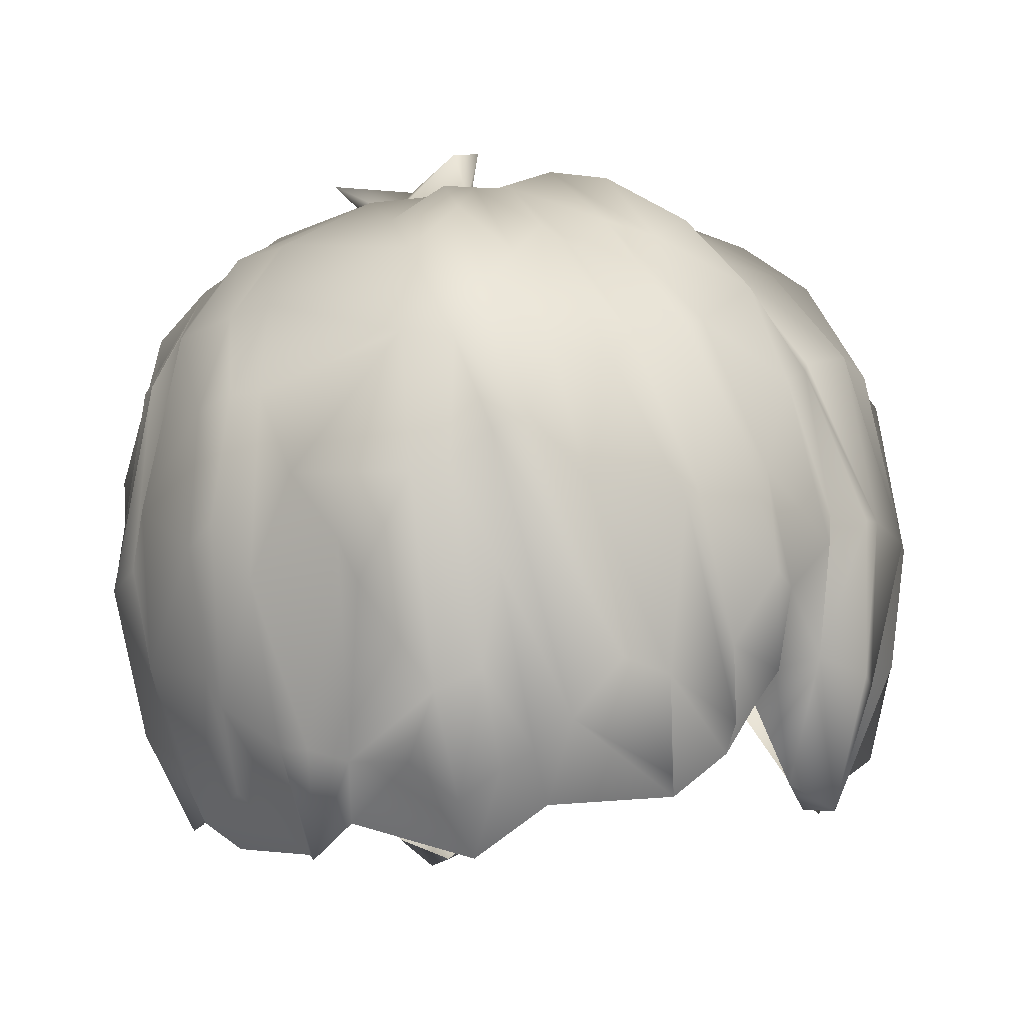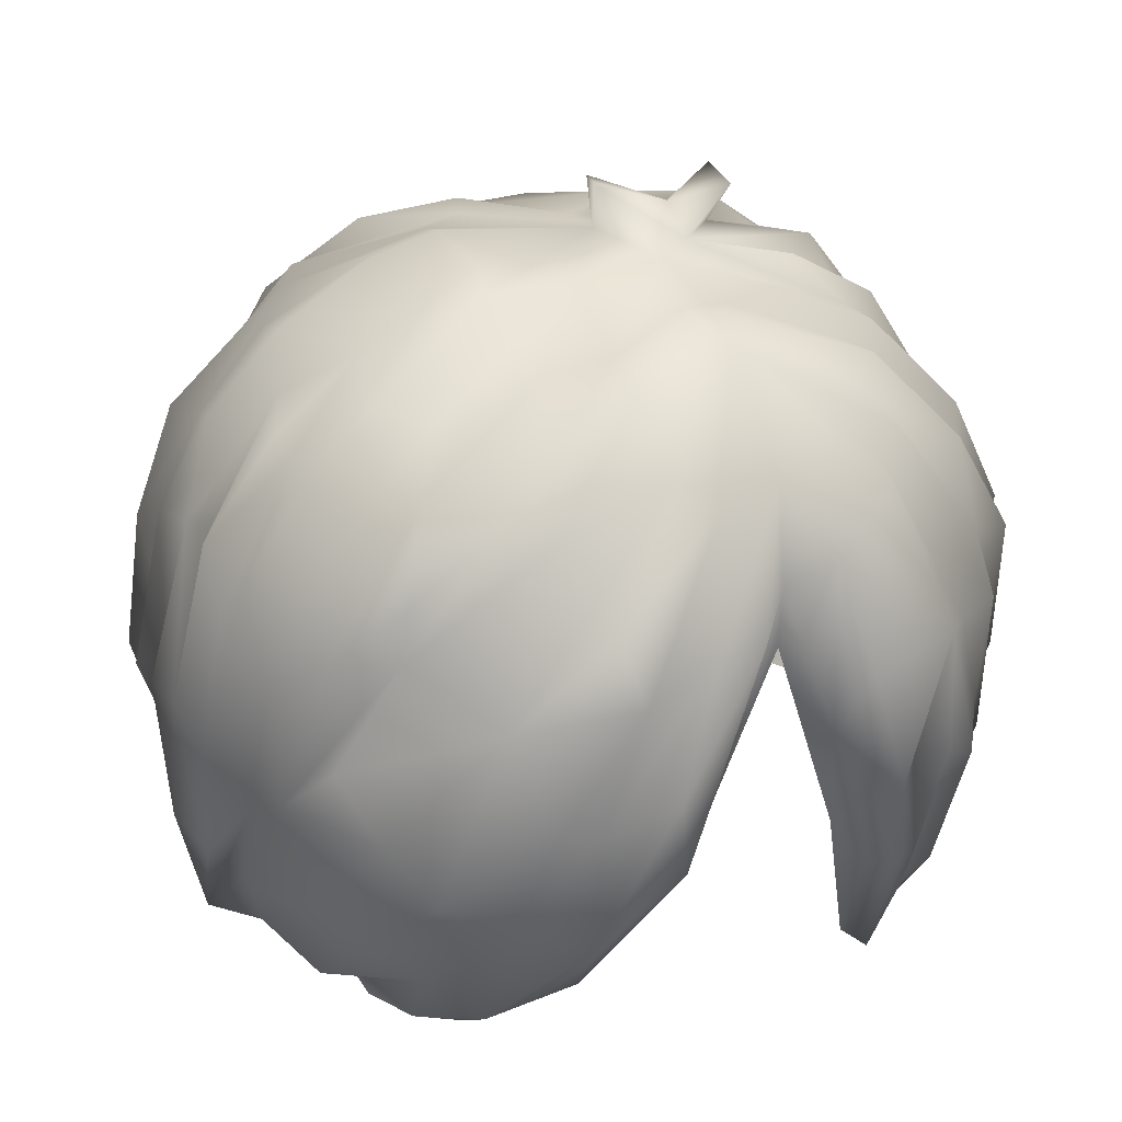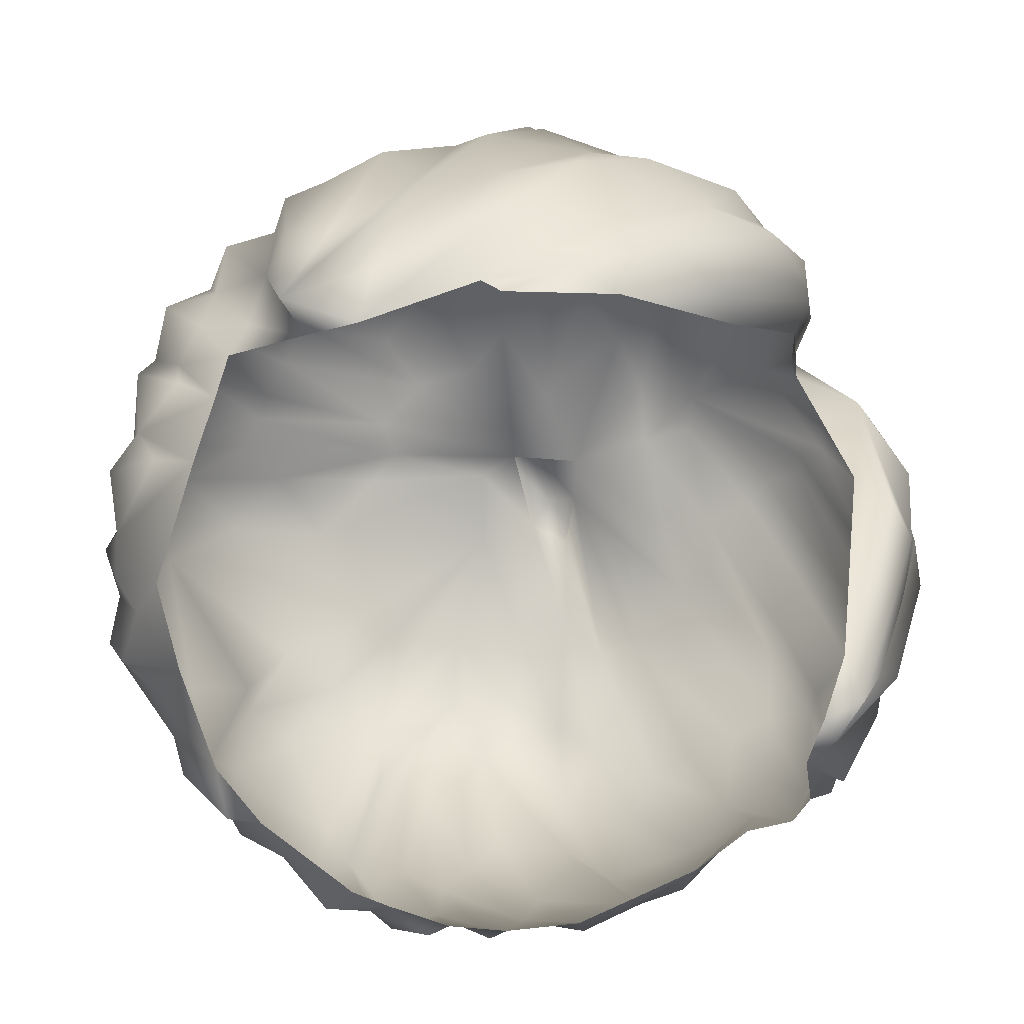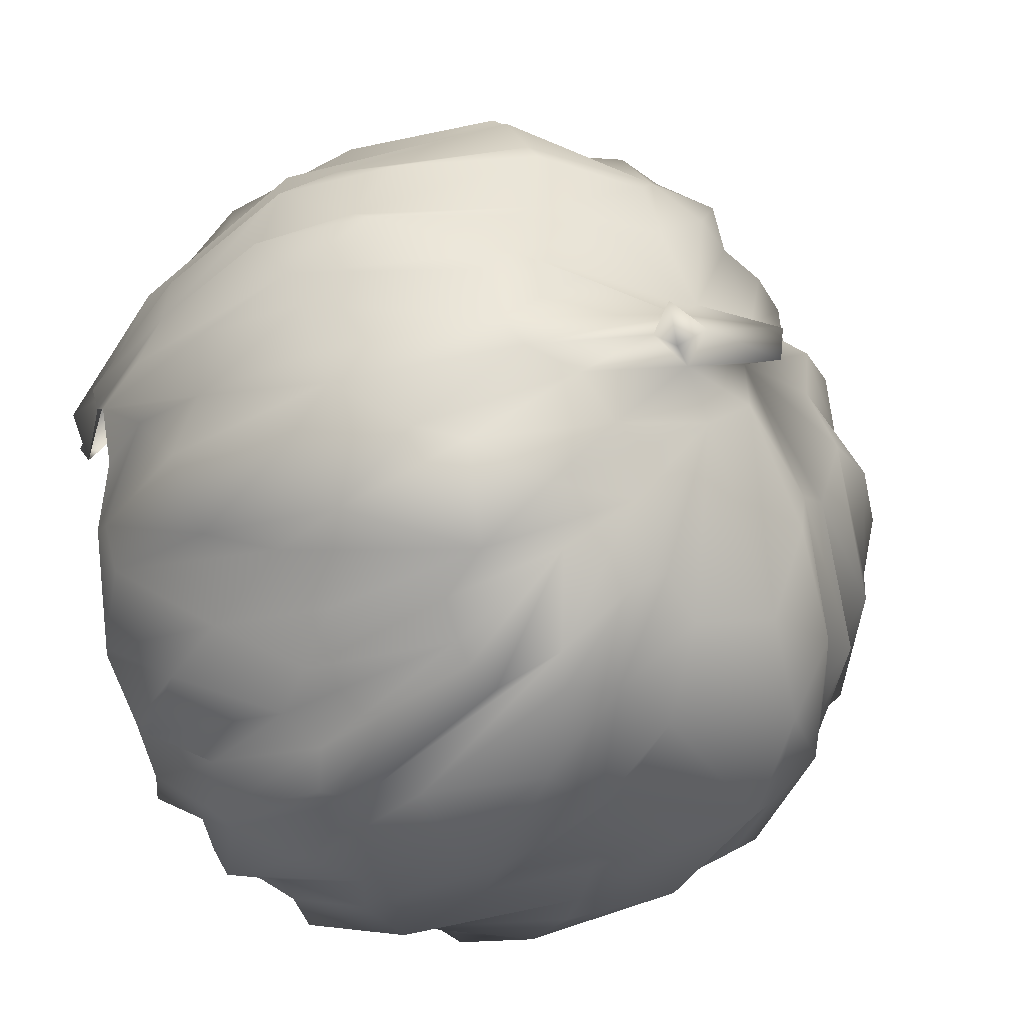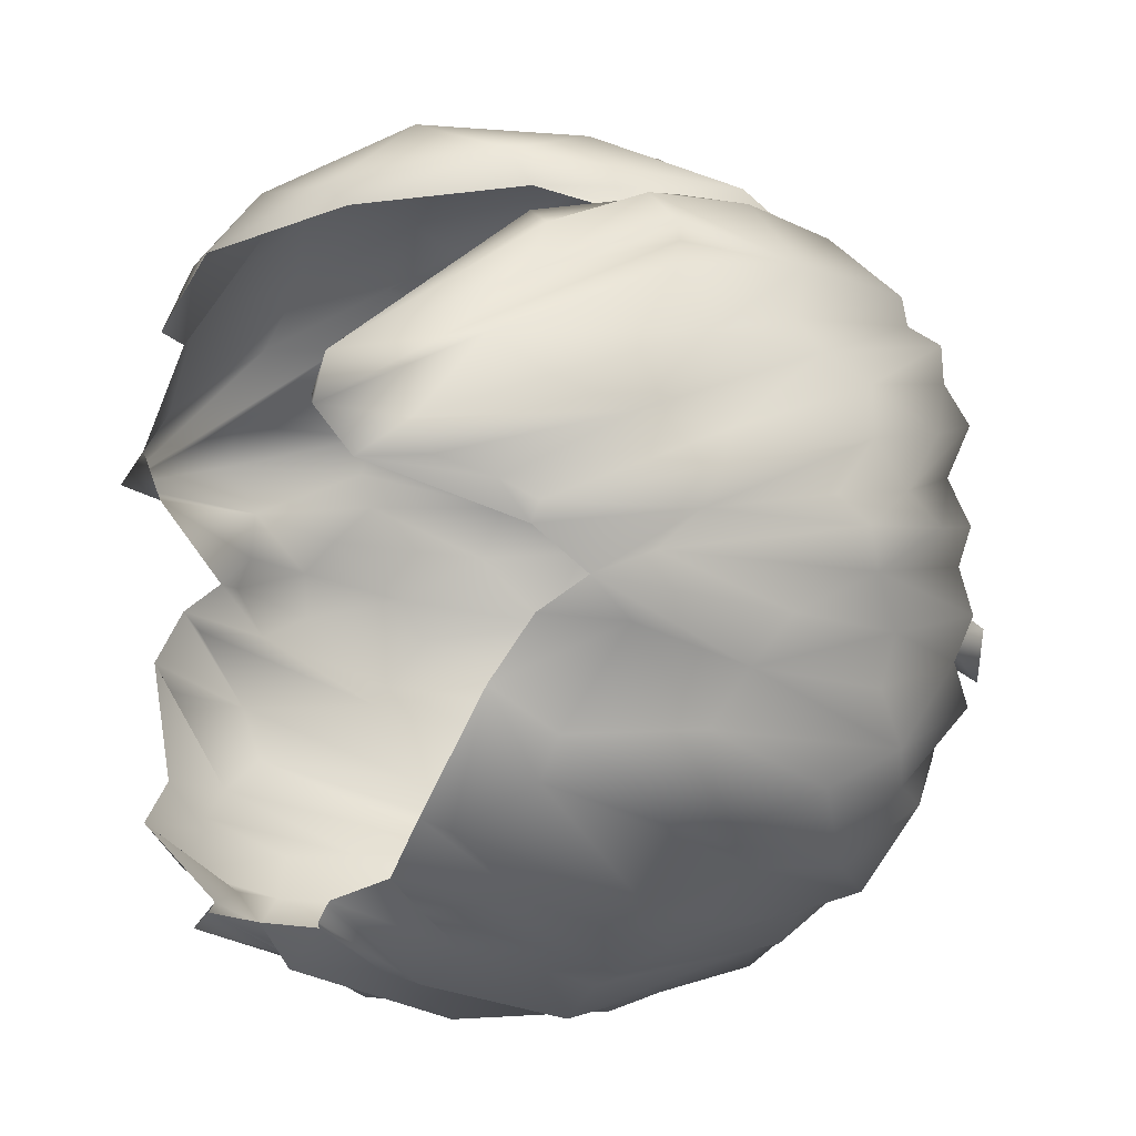
<metadata>
{"format":"obj","ext":"obj","renderer":"f3d","projection":"perspective","resolution":1024,"background":"white","views":[{"elev":-4.8,"azim":-134.1,"up":"+Y"},{"elev":33.1,"azim":-10.8,"up":"+Y"},{"elev":-70.9,"azim":-43.9,"up":"+Y"},{"elev":-40.6,"azim":133.0,"up":"+Z"},{"elev":1.6,"azim":60.9,"up":"+Z"}]}
</metadata>
<code>
v  100.8 1608 282.9
v  35.89 1417 313.3
v  52.62 1431 281.6
v  44.31 1726 213.4
v  -53.8 1695 238.4
v  -102.6 1562 297.9
v  268.6 1309 190.2
v  277.8 1236 141.6
v  282 1435 218.7
v  -304.5 1342 157.2
v  -335.7 1212 32.08
v  -292.3 1244 98.54
v  -333.1 1455 138.1
v  -315.7 1623 77.38
v  -351 1470 77.73
v  -274.7 1211 62.35
v  -295.7 1235 18.23
v  358 1583 -81.6
v  362.2 1564 -34.61
v  380.1 1476 -62.96
v  -345.6 1588 -39.78
v  -303.9 1640 -103.5
v  -355.9 1508 -80.2
v  -339.2 1290 -103.7
v  -353.2 1475 -180.6
v  -330.6 1330 -176.1
v  305.1 1256 -113.8
v  254.2 1226 -215.3
v  270.3 1245 -225
v  -70.96 1739 -259.9
v  21.99 1798 -108.2
v  73.01 1791 -158.9
v  -146.9 1698 -306.4
v  -20.8 1657 -358.9
v  -186.8 1617 -350.5
v  -51.3 1268 -367.5
v  -53.33 1410 -402.8
v  -6.402 1304 -396.2
v  352.5 1417 -150.4
v  330.1 1303 -150.7
v  327.8 1440 -237.3
v  31.25 1563 -395.4
v  97.77 1479 -406.7
v  26.42 1441 -408
v  280.2 1716 -74.52
v  168.8 1649 237.3
v  200.2 1550 258.8
v  282.9 1549 203.2
v  -69.95 1796 -29.61
v  32.55 1803 -68.93
v  -96.23 1806 -83.48
v  -299.1 1677 -34.47
v  163.1 1762 -201
v  191.7 1750 -154.5
v  255.2 1681 -229.7
v  210.9 1655 -304.8
v  250.7 1520 -317.2
v  223.3 1462 -334.7
v  -27.71 1299 265.7
v  -303.1 1491 -248
v  -309 1590 -219.9
v  279.9 1408 -291.6
v  251.2 1320 -285.1
v  -177.7 1601 243
v  -102.2 1381 315.1
v  -216.5 1344 269.9
v  -170.3 1289 257
v  374.9 1417 46.78
v  347.1 1278 21.08
v  369.1 1402 14.82
v  -227.7 1642 161.2
v  -291.1 1613 138.2
v  -278.5 1543 175.3
v  -233.9 1702 124.3
v  -175.5 1752 14.35
v  -240.3 1691 71.08
v  178.4 1386 229.8
v  222.7 1186 141.5
v  204.7 1347 244.4
v  165.5 1505 267.5
v  125.2 1629 235.6
v  123.8 1573 235.8
v  -310.7 1263 -84.02
v  -34.23 1175 -319.3
v  96.92 1790 -108.1
v  260.7 1728 -2.171
v  217.6 1736 37.57
v  340.2 1641 -1.89
v  -90.9 1204 -319.7
v  -181.3 1175 -260.4
v  -168.7 1257 -324.3
v  -325.3 1626 -147.9
v  -225.5 1733 -144.3
v  -222.5 1704 -176.9
v  19.42 1723 -308.3
v  -290.2 1227 -129
v  -286.2 1293 -247.4
v  -240.8 1221 -231.8
v  23.3 1774 160.5
v  116.9 1784 46.2
v  172.8 1775 9.313
v  -358.5 1332 49.98
v  -366.8 1469 42.08
v  -342.6 1348 5.127
v  -333.9 1322 88.68
v  191.1 1714 -254.8
v  -163.8 1404 306.4
v  -71.87 1481 332.6
v  0.4651 1585 316.7
v  -37.88 1470 326.3
v  64.93 1609 286.2
v  -218.2 1316 -340.6
v  -216.5 1495 -366.1
v  -167.3 1406 -379.5
v  -42.45 1575 -385.3
v  -98.5 1500 -396.4
v  370.2 1554 67.32
v  220.2 1693 163.1
v  304.6 1527 160.7
v  340 1528 133.6
v  -155.3 1793 -68.92
v  -98.03 1782 -135.1
v  364.6 1365 -15.42
v  345.3 1355 -68.57
v  -349.3 1488 -162.9
v  -290.8 1624 -184.8
v  -381.6 1418 -96.53
v  -363.1 1535 -121.2
v  81.79 1793 -24.28
v  -46.01 1771 119
v  4.778 1794 6.915
v  -152.1 1716 192.4
v  20.23 1331 -392.8
v  88.38 1337 -402.2
v  77.42 1711 233.4
v  128.9 1703 200.4
v  117.8 1777 116.5
v  -352.1 1473 10.14
v  -325.5 1603 9.34
v  227.9 1682 186.4
v  89.85 1637 -371.4
v  -305.3 1615 36.2
v  -243 1710 -0.0837
v  357.6 1313 -32.8
v  323.6 1287 -61.36
v  91.26 1718 -305.8
v  117.1 1744 -244.9
v  109.2 1651 -350.9
v  40.45 1653 -353.5
v  -234.4 1597 228.6
v  -236 1505 247.7
v  354.2 1356 86.77
v  326.7 1433 147.1
v  312.3 1306 112.8
v  -239.4 1334 -306.1
v  -230.1 1251 -276
v  -213.3 1225 -308.3
v  -276.6 1454 214.7
v  -297.5 1413 157.4
v  337.4 1276 3.988
v  325.9 1255 37.04
v  264.7 1168 52.77
v  252.6 1152 130
v  110.5 1792 -55.98
v  247 1726 -35.71
v  205.7 1766 -62.38
v  -234.8 1745 -48.53
v  -243.1 1723 -98.24
v  -322.7 1305 -59.71
v  -325.5 1336 -36.08
v  383 1543 1.335
v  363.5 1526 25.14
v  333.6 1612 27.09
v  -46.01 1289 282.9
v  -44.15 1370 338.9
v  -124.5 1262 281.7
v  69.34 1176 -313.9
v  28.65 1228 -349.9
v  -343.9 1356 -111.3
v  -354.7 1335 -65.51
v  243 1456 238.2
v  -179 1746 96.54
v  -73.77 1798 22.61
v  296.3 1575 -268.3
v  292.1 1497 -266.1
v  330.4 1539 -202.2
v  -130 1734 113.6
v  -200.4 1697 -231.1
v  -65.34 1786 -152
v  -142.9 1743 -244.8
v  -268.4 1606 -253.9
v  -226 1660 -288.5
v  -284.6 1542 -295.6
v  -218.7 1611 -319.5
v  241.8 1711 146.6
v  327.5 1582 110.1
v  227.4 1725 115.9
v  -134.2 1216 229.8
v  -260.9 1531 -316.1
v  -230 1503 -334.8
v  -266.8 1421 -314.4
v  237.7 1147 96.99
v  256.9 1139 90.61
v  236.4 1745 81.06
v  140.4 1783 87.8
v  -177.7 1222 222.4
v  -223.2 1230 155.4
v  119.9 1258 -351
v  71.25 1201 -352.8
v  112.6 1208 -315
v  284.5 1206 81.21
v  310.5 1414 195.1
v  300.7 1260 144.1
v  245.9 1737 -152.6
v  339.7 1602 -173.9
v  283.1 1644 -210.6
v  152.2 1190 -303.7
v  -23.99 1573 -403.1
v  -313.8 1245 -156
v  -323.5 1344 -225.3
v  309.7 1298 -187.8
v  -208.8 1203 165.9
v  -16.7 1633 286.8
v  -118.6 1257 -347
v  14.19 1778 108
v  -258.2 1355 211.5
v  -251.2 1255 191.3
v  -358.8 1406 -52.36
v  27.11 1500 329
v  137.8 1787 -96.9
v  319.4 1651 72.17
v  357.3 1433 73.52
v  254.3 1717 -114
v  76.99 1801 81.5
v  156.7 1697 -294.5
v  130.1 1597 -373.8
v  121.3 1427 -398.7
v  -68.14 1711 201.7
v  -170.9 1644 234.7
v  -207.8 1723 -206.9
v  -93.62 1267 -371.2
v  -144.9 1444 -383.3
v  -59.25 1172 -335.5
v  196.9 1602 -319.3
v  33.15 1848 -54.73
v  -307.4 1573 107.4
v  -250.8 1704 54.61
v  316.7 1207 53.86
v  -62.62 1782 -188.1
v  -200.7 1443 268.6
v  -377.6 1445 -23.14
v  151 1409 -398.3
v  151.5 1586 -354.9
v  167.3 1427 -369.4
v  152.7 1278 -359.6
v  340.3 1583 -126
v  356.9 1452 -104.4
v  -263.6 1266 -269.3
v  230 1438 260.4
v  243.4 1340 232
v  180.4 1300 -329.8
v  160.7 1195 -286.6
v  175.7 1597 -348.3
v  209.8 1423 -354.2
v  -18.08 1463 -417.9
v  211.3 1223 -265.2
v  214.3 1246 -290.6
v  31.57 1842 -88.22
v  99.23 1816 -82.12
v  61.19 1728 -282.3
v  148.5 1820 -140.5
v  157 1821 -93.38
g headusOBJexport002
f 1 2 3
f 4 5 6
f 7 8 9
f 10 11 12
f 13 14 15
f 16 11 17
f 18 19 20
f 21 22 23
f 24 25 26
f 27 28 29
f 30 31 32
f 33 34 35
f 36 37 38
f 39 40 41
f 42 43 44
f 45 19 18
f 46 47 48
f 49 50 51
f 21 52 22
f 53 54 55
f 56 57 58
f 3 2 59
f 25 60 26
f 25 61 60
f 62 29 63
f 29 28 63
f 6 5 64
f 65 66 67
f 68 69 70
f 71 72 73
f 74 75 76
f 77 78 79
f 80 81 82
f 83 24 26
f 84 36 38
f 85 54 53
f 86 87 88
f 89 90 91
f 92 93 94
f 30 95 33
f 96 97 98
f 5 4 99
f 100 87 101
f 102 103 104
f 13 15 105
f 30 32 95
f 106 55 56
f 6 107 108
f 109 110 111
f 112 113 114
f 35 115 116
f 117 68 70
f 118 119 120
f 75 49 121
f 94 93 122
f 19 123 20
f 40 124 27
f 125 92 126
f 127 128 125
f 129 100 101
f 130 131 132
f 133 44 134
f 58 62 63
f 135 136 137
f 135 109 111
f 104 103 138
f 103 139 138
f 136 140 137
f 140 46 48
f 33 95 34
f 42 141 43
f 15 14 142
f 14 143 142
f 144 145 124
f 146 147 148
f 149 146 141
f 150 71 73
f 6 64 151
f 152 153 154
f 120 153 152
f 155 113 112
f 156 157 90
f 158 150 73
f 10 159 11
f 160 161 162
f 163 79 78
f 164 165 166
f 45 165 19
f 167 121 168
f 52 168 22
f 169 17 170
f 171 172 70
f 87 173 88
f 51 50 122
f 93 51 122
f 174 175 176
f 177 84 178
f 165 88 19
f 171 123 19
f 179 127 125
f 170 180 169
f 80 77 79
f 9 181 7
f 182 183 75
f 150 132 71
f 184 185 56
f 186 39 41
f 140 48 119
f 48 181 9
f 71 132 187
f 131 187 132
f 188 189 190
f 191 192 193
f 74 72 71
f 187 74 71
f 170 17 104
f 11 104 17
f 81 3 82
f 193 192 194
f 113 35 116
f 195 196 197
f 137 195 197
f 167 75 121
f 143 52 139
f 174 176 198
f 12 11 16
f 199 194 200
f 97 199 201
f 182 187 183
f 183 187 131
f 202 162 203
f 204 173 87
f 87 205 204
f 22 93 92
f 23 22 128
f 206 67 207
f 176 65 67
f 134 208 209
f 208 210 209
f 211 203 162
f 212 8 213
f 73 72 13
f 159 13 105
f 214 215 216
f 184 186 41
f 96 83 26
f 177 178 209
f 133 134 209
f 81 1 3
f 111 136 135
f 139 52 21
f 138 139 21
f 155 200 113
f 200 35 113
f 217 210 208
f 115 218 37
f 149 141 42
f 96 219 97
f 220 199 97
f 41 221 185
f 184 41 185
f 198 206 222
f 153 212 213
f 48 212 153
f 4 6 223
f 6 108 109
f 112 114 224
f 90 157 91
f 57 62 58
f 185 221 62
f 183 131 50
f 131 225 129
f 10 158 159
f 66 226 227
f 23 128 127
f 180 228 127
f 111 110 229
f 2 175 174
f 85 230 54
f 50 131 129
f 66 227 67
f 67 227 207
f 231 197 196
f 117 196 232
f 214 233 215
f 164 233 214
f 62 221 29
f 221 27 29
f 191 188 192
f 125 126 61
f 225 234 129
f 99 4 137
f 147 235 148
f 148 236 237
f 20 123 144
f 70 69 160
f 132 238 130
f 239 238 132
f 94 122 240
f 126 240 61
f 241 224 242
f 89 224 243
f 148 235 236
f 56 58 244
f 96 26 219
f 97 219 220
f 230 164 214
f 245 50 129
f 246 14 13
f 247 143 14
f 147 56 235
f 244 235 56
f 172 117 70
f 204 231 173
f 229 110 175
f 65 108 107
f 164 166 233
f 233 45 18
f 229 175 2
f 1 229 2
f 227 226 12
f 227 12 16
f 248 152 211
f 211 162 248
f 99 225 238
f 225 99 234
f 85 53 32
f 32 147 146
f 116 115 37
f 242 37 241
f 129 101 165
f 86 88 165
f 184 216 186
f 56 55 184
f 64 5 238
f 238 5 99
f 190 249 30
f 30 249 31
f 56 185 57
f 57 185 62
f 107 6 250
f 250 226 66
f 211 213 203
f 153 213 154
f 26 220 219
f 26 60 220
f 240 188 191
f 240 189 188
f 250 158 226
f 250 6 151
f 251 21 23
f 228 23 127
f 60 191 193
f 220 60 193
f 134 44 43
f 237 208 134
f 136 46 140
f 46 81 80
f 13 72 246
f 74 76 72
f 228 251 23
f 104 251 228
f 54 214 216
f 230 214 54
f 73 13 159
f 158 73 159
f 136 1 81
f 81 46 136
f 252 253 254
f 254 255 252
f 256 257 215
f 233 256 215
f 61 240 191
f 60 61 191
f 21 251 138
f 138 251 104
f 64 150 158
f 239 132 150
f 243 224 241
f 241 37 36
f 234 99 137
f 100 205 87
f 55 216 184
f 54 216 55
f 217 208 255
f 255 208 252
f 188 190 192
f 194 192 33
f 257 20 144
f 18 20 257
f 183 50 49
f 75 183 49
f 237 236 252
f 208 237 252
f 227 16 207
f 33 192 190
f 190 30 33
f 98 97 258
f 97 201 258
f 59 2 174
f 198 59 174
f 47 46 80
f 259 80 260
f 137 4 135
f 4 223 135
f 201 200 155
f 201 199 200
f 254 261 255
f 261 262 255
f 240 122 189
f 122 50 189
f 109 135 223
f 223 6 109
f 195 120 196
f 196 120 232
f 254 263 264
f 264 261 254
f 37 265 38
f 37 218 265
f 226 10 12
f 226 158 10
f 260 79 163
f 260 80 79
f 216 215 186
f 215 39 186
f 136 111 1
f 1 111 229
f 253 263 254
f 235 263 253
f 88 173 171
f 88 171 19
f 72 76 246
f 246 76 14
f 126 94 240
f 92 94 126
f 232 152 161
f 120 152 232
f 151 158 250
f 64 158 151
f 110 65 175
f 175 65 176
f 205 197 204
f 204 197 231
f 242 116 37
f 242 113 116
f 143 75 167
f 75 143 247
f 195 118 120
f 137 118 195
f 38 44 133
f 178 84 38
f 110 109 108
f 65 110 108
f 118 140 119
f 118 137 140
f 256 18 257
f 233 18 256
f 261 266 262
f 53 55 106
f 32 53 106
f 238 225 130
f 130 225 131
f 232 69 68
f 117 232 68
f 133 178 38
f 178 133 209
f 41 40 221
f 27 221 40
f 32 106 147
f 147 106 56
f 164 129 165
f 245 129 164
f 264 63 267
f 63 266 267
f 80 82 77
f 39 124 40
f 257 144 124
f 119 153 120
f 48 153 119
f 263 58 264
f 63 264 58
f 102 104 11
f 159 105 11
f 231 117 173
f 231 196 117
f 215 257 39
f 257 124 39
f 50 268 85
f 31 85 32
f 125 61 25
f 179 125 25
f 15 139 103
f 102 15 103
f 47 259 48
f 47 80 259
f 268 269 85
f 245 164 269
f 142 143 139
f 15 142 139
f 115 34 218
f 35 34 115
f 128 92 125
f 128 22 92
f 7 260 163
f 7 259 260
f 161 152 248
f 161 248 162
f 28 266 63
f 168 93 22
f 168 51 93
f 148 237 43
f 43 237 134
f 157 112 91
f 157 155 112
f 266 261 267
f 267 261 264
f 173 172 171
f 173 117 172
f 166 45 233
f 166 165 45
f 250 66 107
f 65 107 66
f 241 36 243
f 84 243 36
f 180 127 179
f 169 180 179
f 121 49 51
f 168 121 51
f 194 35 200
f 194 33 35
f 165 101 86
f 101 87 86
f 83 179 24
f 179 25 24
f 265 42 44
f 38 265 44
f 263 244 58
f 263 235 244
f 48 259 181
f 181 259 7
f 169 179 83
f 95 270 149
f 95 32 270
f 11 105 102
f 105 15 102
f 163 202 203
f 213 8 203
f 234 100 129
f 234 137 100
f 220 193 199
f 193 194 199
f 89 91 224
f 112 224 91
f 52 167 168
f 143 167 52
f 218 149 42
f 218 42 265
f 230 85 271
f 272 164 230
f 210 177 209
f 70 160 144
f 114 242 224
f 114 113 242
f 269 271 85
f 164 272 269
f 236 235 253
f 236 253 252
f 98 156 90
f 272 230 271
f 269 272 271
f 255 262 217
f 217 262 210
f 137 197 205
f 100 137 205
f 98 258 156
f 155 258 201
f 198 176 206
f 176 67 206
f 239 150 64
f 238 239 64
f 69 161 160
f 69 232 161
f 34 95 149
f 34 149 218
f 8 163 203
f 7 163 8
f 124 145 27
f 245 269 268
f 50 245 268
f 156 258 155
f 156 155 157
f 9 8 212
f 48 9 212
f 190 189 249
f 189 31 249
f 76 75 247
f 14 76 247
f 163 78 202
f 149 270 146
f 270 32 146
f 84 89 243
f 152 154 211
f 213 211 154
f 141 148 43
f 146 148 141
f 182 74 187
f 74 182 75
f 104 228 170
f 170 228 180
f 206 207 222
f 50 85 31
f 189 50 31
f 171 70 123
f 123 70 144

</code>
